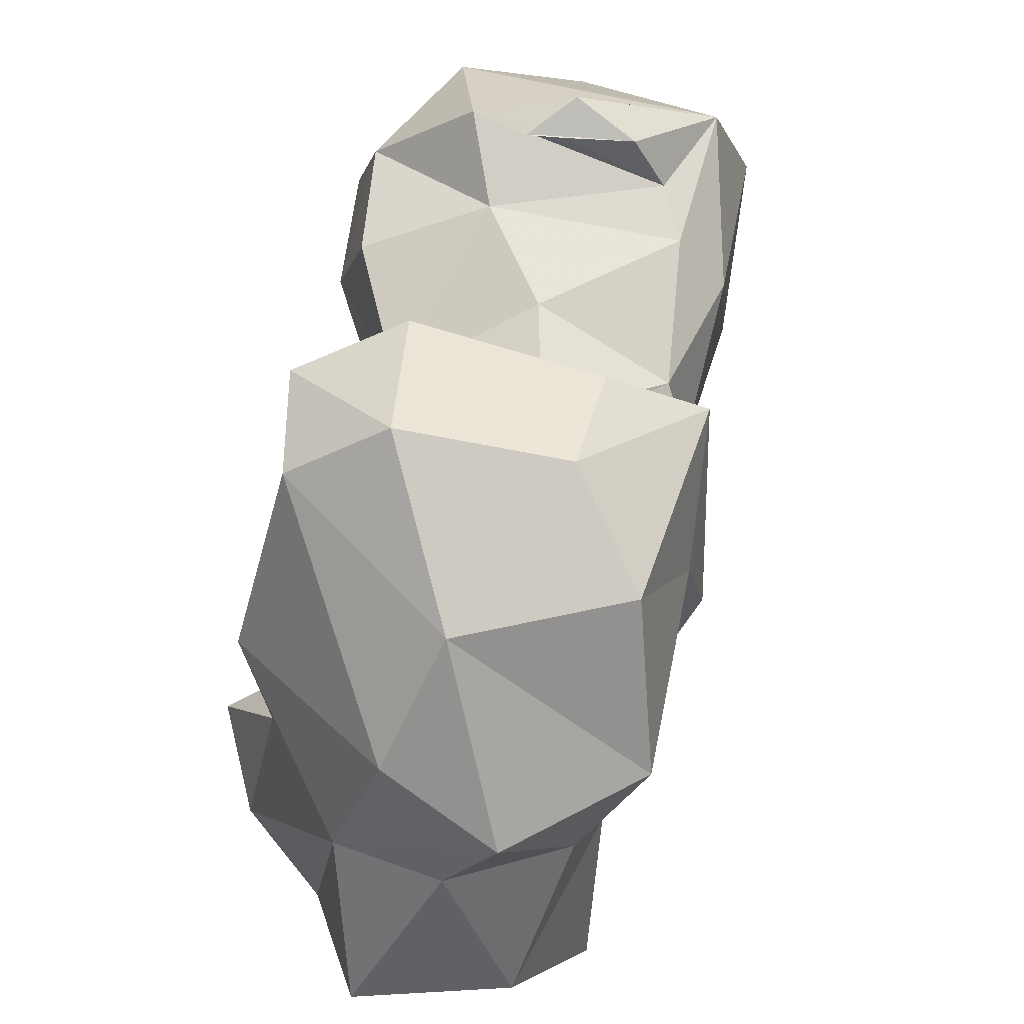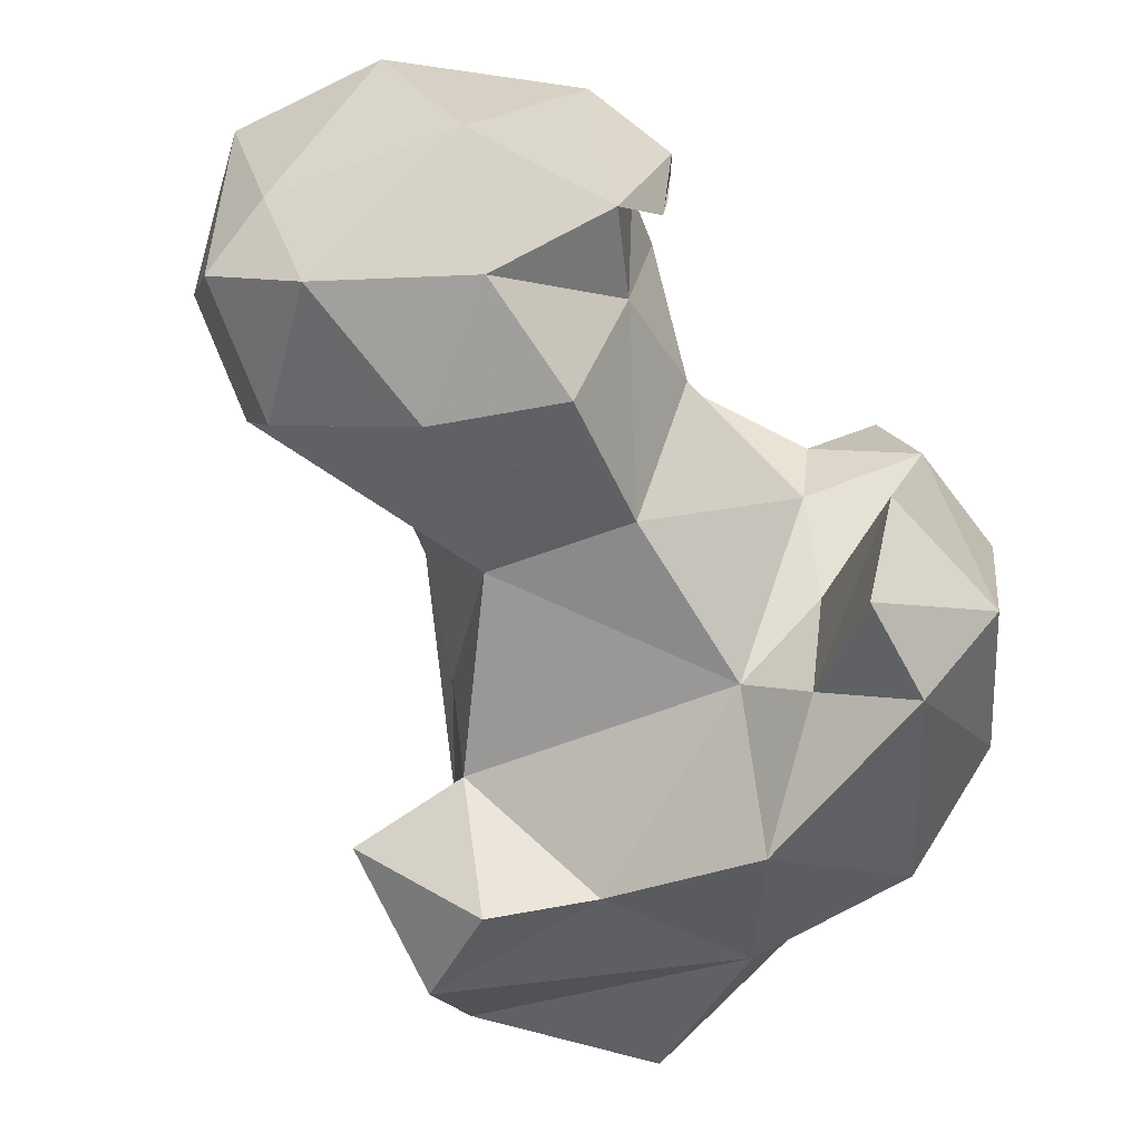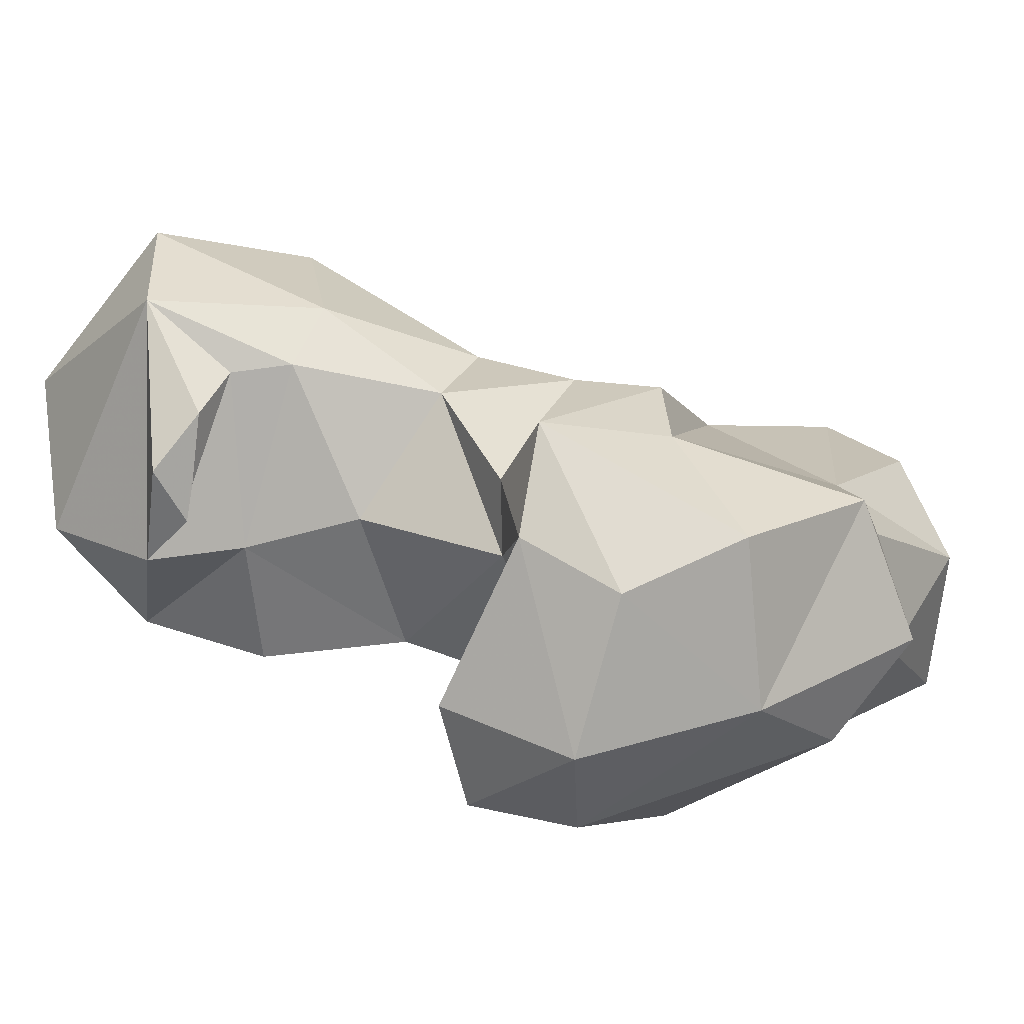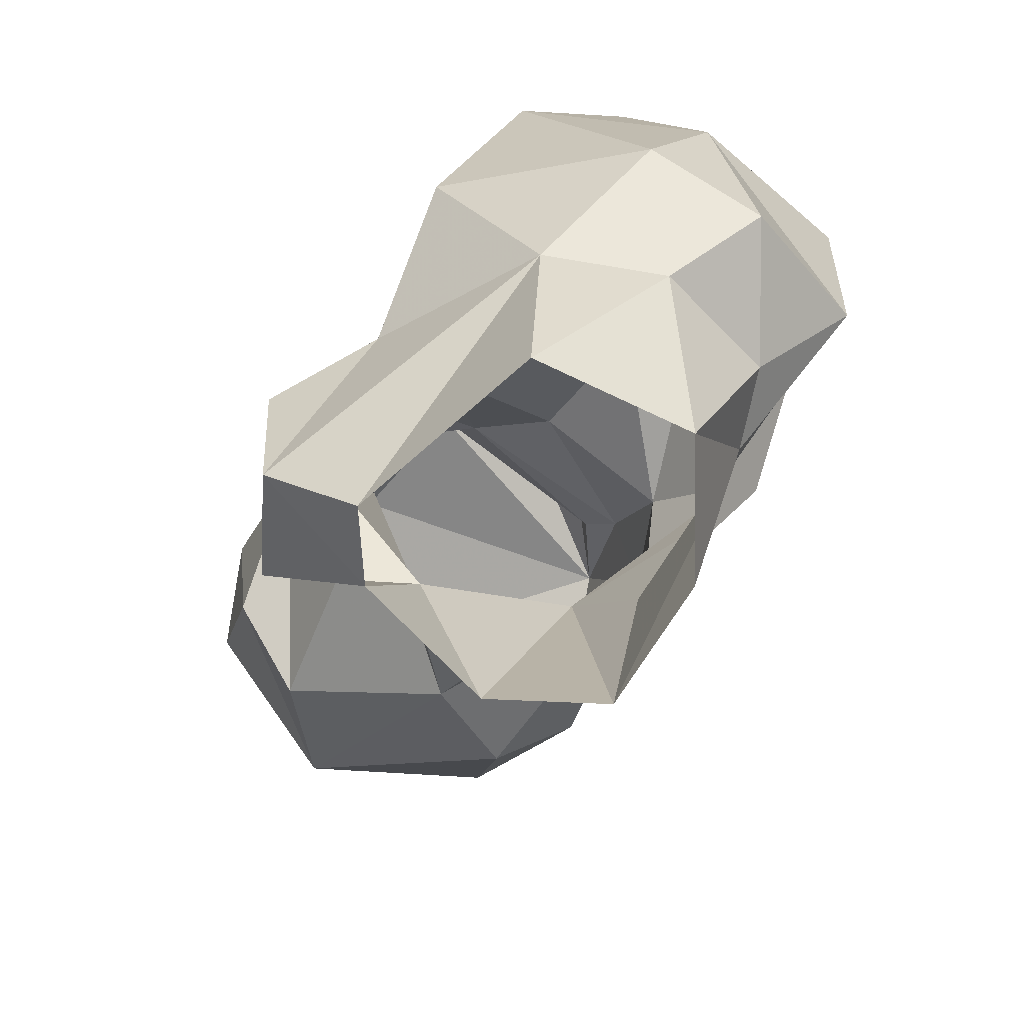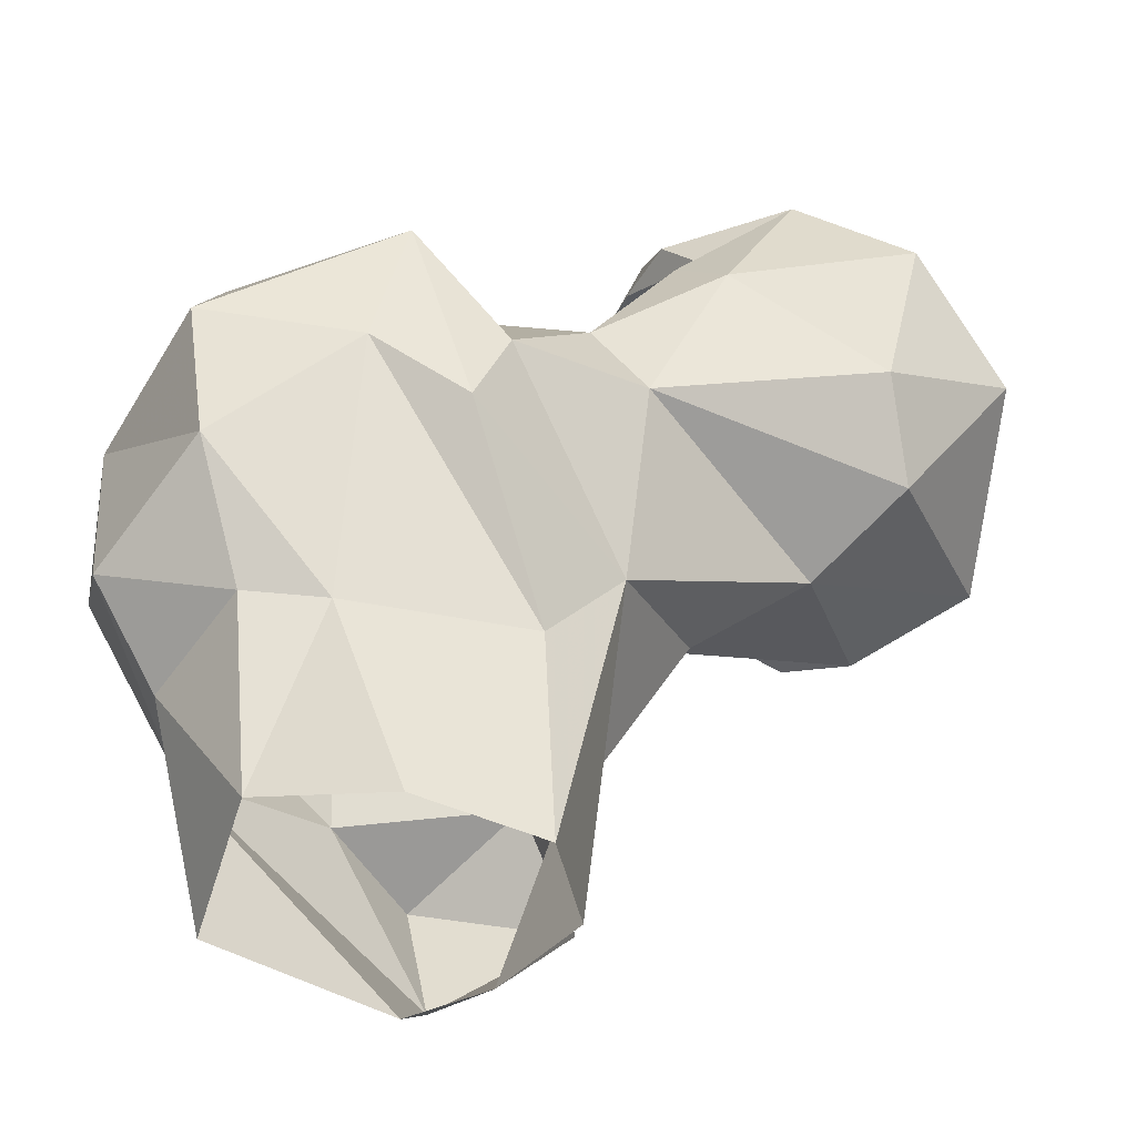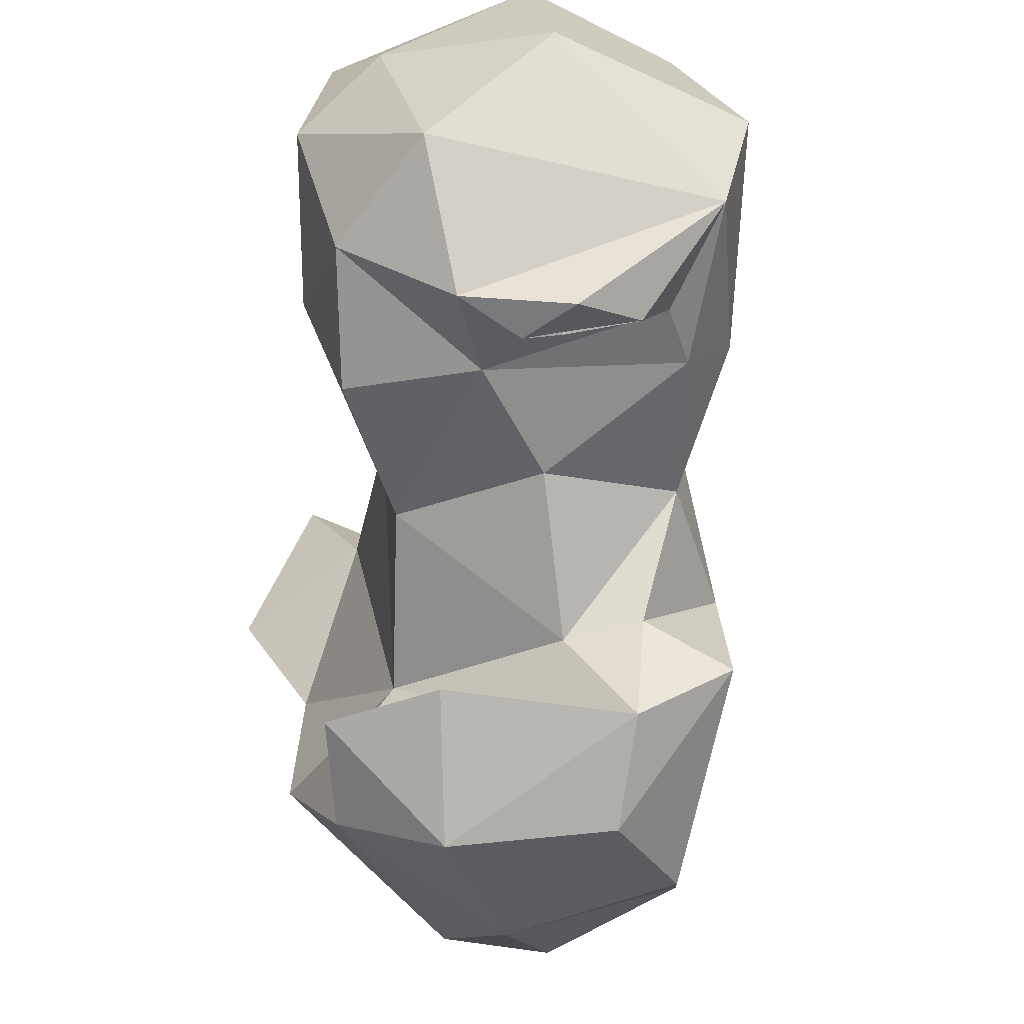
<metadata>
{"format":"obj","ext":"obj","renderer":"f3d","projection":"perspective","resolution":1024,"background":"white","views":[{"elev":17.9,"azim":78.8,"up":"+Z"},{"elev":-54.7,"azim":-18.3,"up":"+Y"},{"elev":8.6,"azim":51.7,"up":"+Y"},{"elev":-67.5,"azim":45.3,"up":"+Z"},{"elev":-47.9,"azim":145.9,"up":"+Z"},{"elev":72.9,"azim":72.1,"up":"+Z"}]}
</metadata>
<code>
v 296.6 68.69 1.819
v 319.8 69.61 0.4179
v 290.1 75.71 3.847
v 325.1 87.04 2.537
v 290.4 91.76 0.6417
v 314.2 98.05 0.4128
v 299.9 101.1 -0.8408
v 323.4 67.59 21.3
v 289.4 61.55 10.34
v 331.4 78.17 19.59
v 292.9 103.4 37.06
v 302.8 103.4 23.58
v 323.1 97.64 21.17
v 277.4 71.24 19.77
v 330.7 92.74 22.05
v 288.5 84.12 20.11
v 291 59.14 24.91
v 303.3 63.32 28.01
v 286.8 75.05 30.2
v 341.4 82.32 27.15
v 283.8 85.98 34.73
v 316.5 58.64 42.7
v 337.1 70.85 35.57
v 339.5 98.86 33.68
v 277.2 93.12 45.03
v 281.9 81.22 52.83
v 340.8 77.28 50.68
v 326.2 106.1 50.97
v 310.6 73.58 52.76
v 316.3 110.4 43.8
v 341.7 96.93 53.79
v 312.5 111.7 53.86
v 269.3 104.8 49.81
v 316.1 67.38 58.59
v 325.6 63.05 64.13
v 296.5 113.3 55.54
v 336 91.42 66.8
v 294.7 79.35 65.31
v 265.7 117.9 55.25
v 254 92.93 55.87
v 323.4 108.7 67.92
v 301.6 109.9 64.94
v 317.3 81.51 60.77
v 245.3 104.7 62.28
v 272.5 124.6 63.53
v 255.6 82.6 62.67
v 314.2 92.47 65.73
v 269.9 76.46 71.24
v 255 124.7 72.9
v 332.6 73.26 70.38
v 315 101.4 66.62
v 290 119.5 73.41
v 316.5 65.08 72.57
v 269.5 128.1 83.66
v 318 77.52 77.67
v 254.4 81.11 80.89
v 245.3 87.49 74.84
v 297.8 95.51 74
v 325.8 96.81 72.61
v 244.8 111 79.48
v 283.5 77.34 78.36
v 292.4 113.4 79.46
v 249 92.38 82.69
v 287.8 91.78 83.47
v 271.4 80.91 87.46
v 280.8 120.8 91.81
v 288 112.5 85.16
v 257.4 109.7 93.07
v 283.1 90.77 93.8
v 265.9 92.62 96.54
v 290.4 108.4 90.87
v 288.8 95.85 91.77
v 288.2 98.71 92.3
v 289.6 100.2 91.42
v 288.2 102.1 92.21
v 288.5 101.9 95.92
f 66 68 70
f 71 72 73
f 71 75 74
f 71 73 75
f 65 69 70
f 67 74 75
f 67 71 74
f 69 71 74
f 69 73 74
f 66 71 67
f 66 70 69
f 49 60 68
f 60 63 68
f 56 70 63
f 64 69 65
f 62 67 64
f 56 63 57
f 61 64 65
f 52 54 66
f 38 64 61
f 48 61 65
f 58 62 64
f 38 58 64
f 57 63 60
f 62 66 67
f 42 52 62
f 50 59 55
f 42 58 47
f 44 57 60
f 41 51 59
f 43 55 59
f 26 48 40
f 45 54 52
f 34 55 43
f 36 52 42
f 27 37 50
f 43 59 47
f 32 42 51
f 56 65 70
f 38 47 58
f 44 46 57
f 13 28 24
f 39 49 45
f 36 45 52
f 3 14 16
f 37 41 59
f 44 60 49
f 40 46 44
f 27 50 35
f 39 44 49
f 7 12 13
f 28 41 31
f 66 69 76
f 67 75 69
f 45 49 54
f 49 68 54
f 11 36 32
f 29 43 47
f 32 36 42
f 33 44 39
f 71 76 72
f 46 56 57
f 27 31 37
f 32 51 41
f 1 8 9
f 33 40 44
f 33 39 36
f 26 40 33
f 72 74 73
f 46 48 56
f 69 74 72
f 23 27 35
f 9 18 17
f 25 26 33
f 11 33 36
f 34 35 53
f 30 32 41
f 22 23 35
f 24 28 31
f 31 41 37
f 22 35 34
f 42 47 51
f 11 25 33
f 34 53 55
f 21 26 25
f 63 70 68
f 28 30 41
f 26 29 38
f 50 55 53
f 5 16 11
f 11 32 30
f 8 18 9
f 17 18 19
f 24 31 27
f 18 22 29
f 48 65 56
f 12 30 28
f 3 9 14
f 16 21 25
f 12 28 13
f 35 50 53
f 8 23 22
f 10 15 20
f 14 17 19
f 20 27 23
f 5 11 7
f 13 24 15
f 26 38 48
f 15 24 20
f 11 16 25
f 69 74 71
f 8 22 18
f 8 20 23
f 38 61 48
f 29 47 38
f 8 10 20
f 54 68 66
f 52 66 62
f 22 34 29
f 2 10 8
f 69 75 73
f 20 24 27
f 14 19 16
f 47 59 51
f 66 76 71
f 4 13 15
f 19 26 21
f 40 48 46
f 16 19 21
f 6 7 13
f 9 17 14
f 19 29 26
f 69 72 76
f 42 62 58
f 18 29 19
f 29 34 43
f 3 16 5
f 37 59 50
f 7 11 12
f 1 2 8
f 11 30 12
f 64 67 69
f 1 9 3
f 4 6 13
f 4 15 10
f 36 39 45
f 2 4 10

</code>
